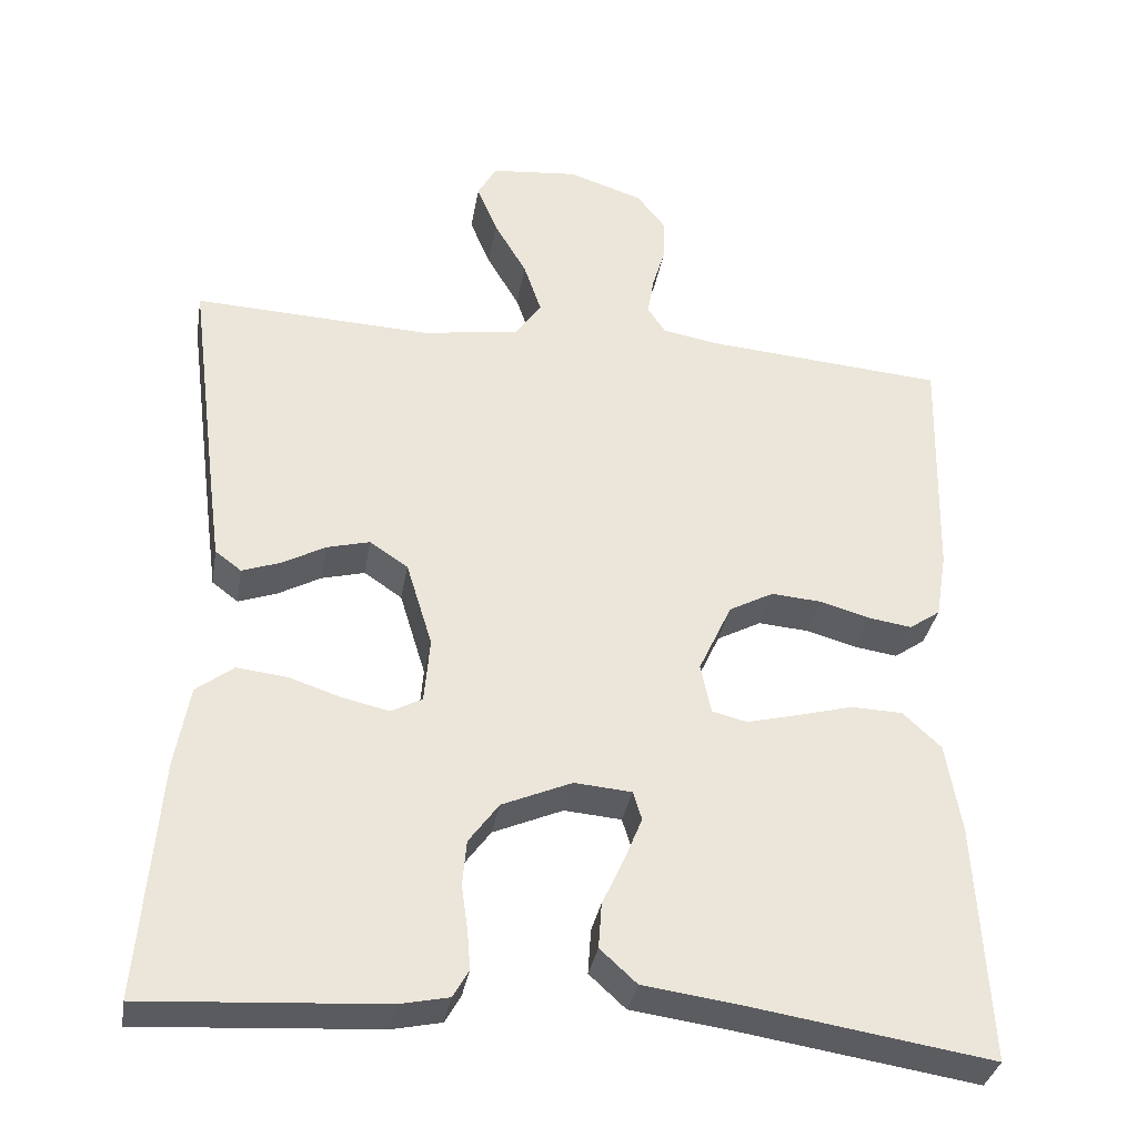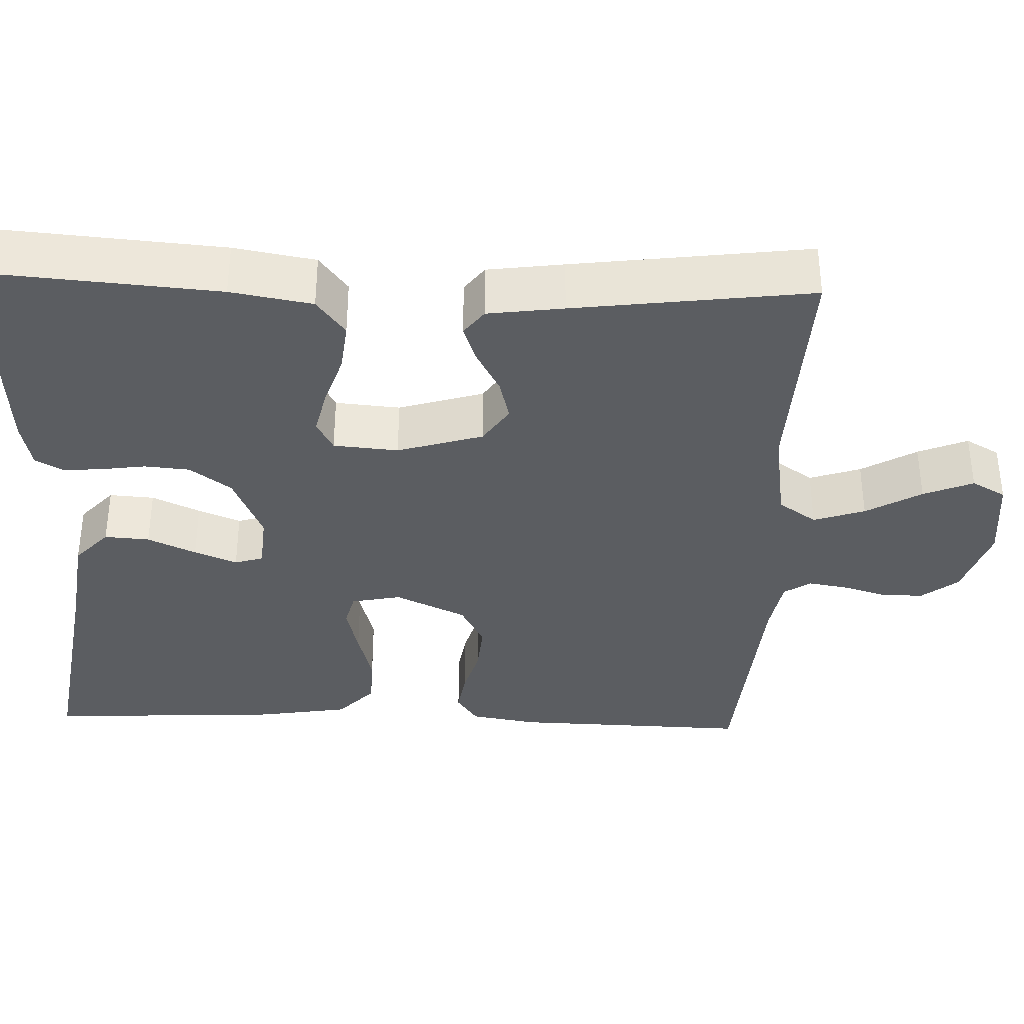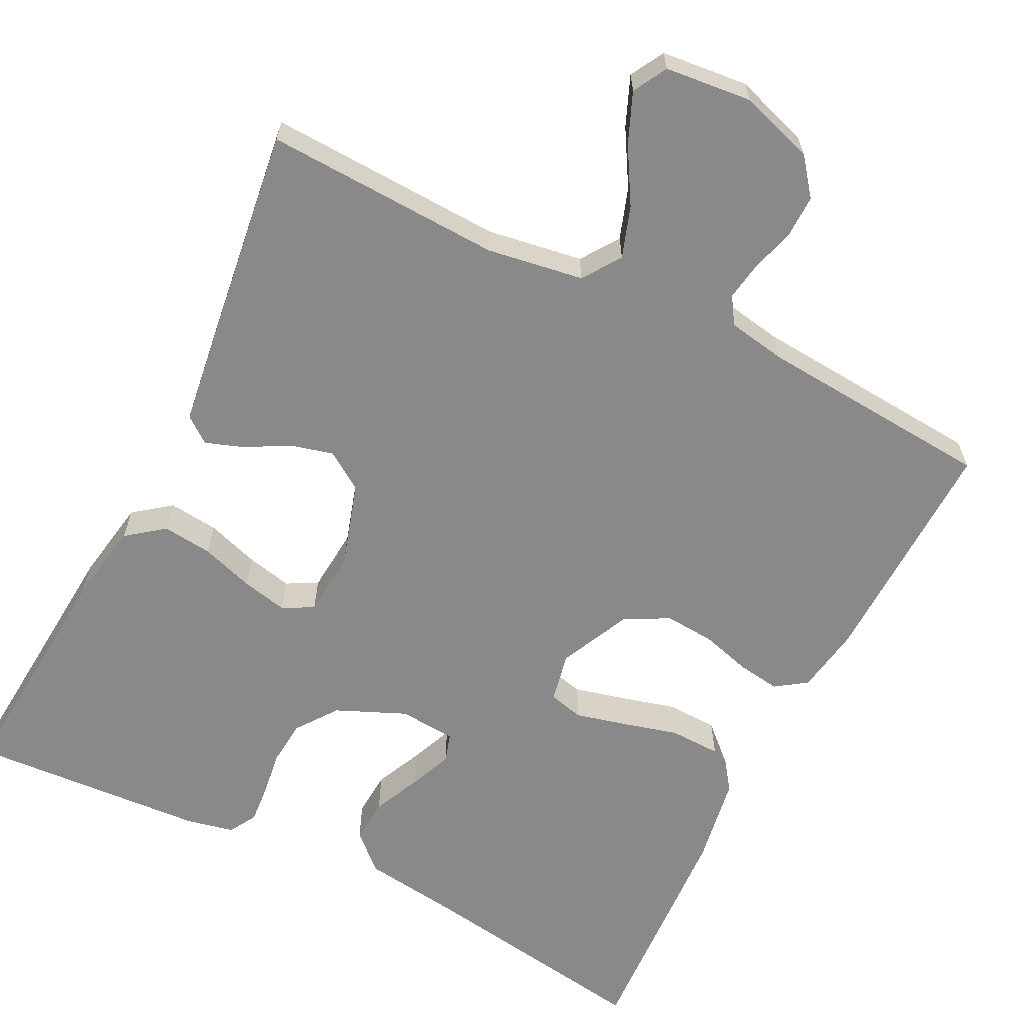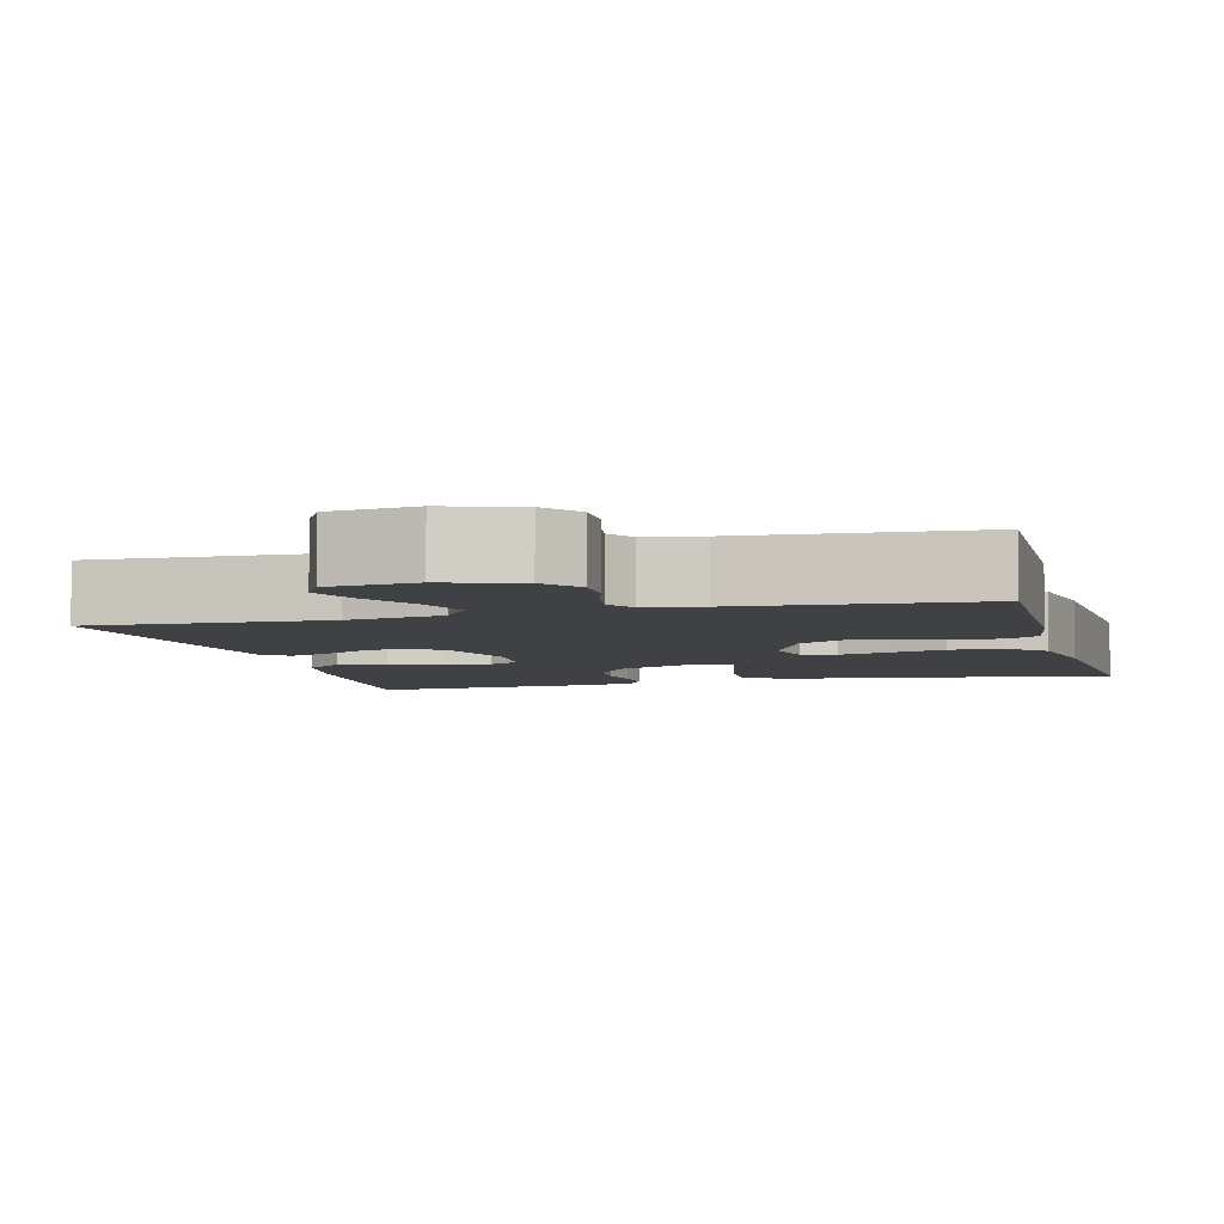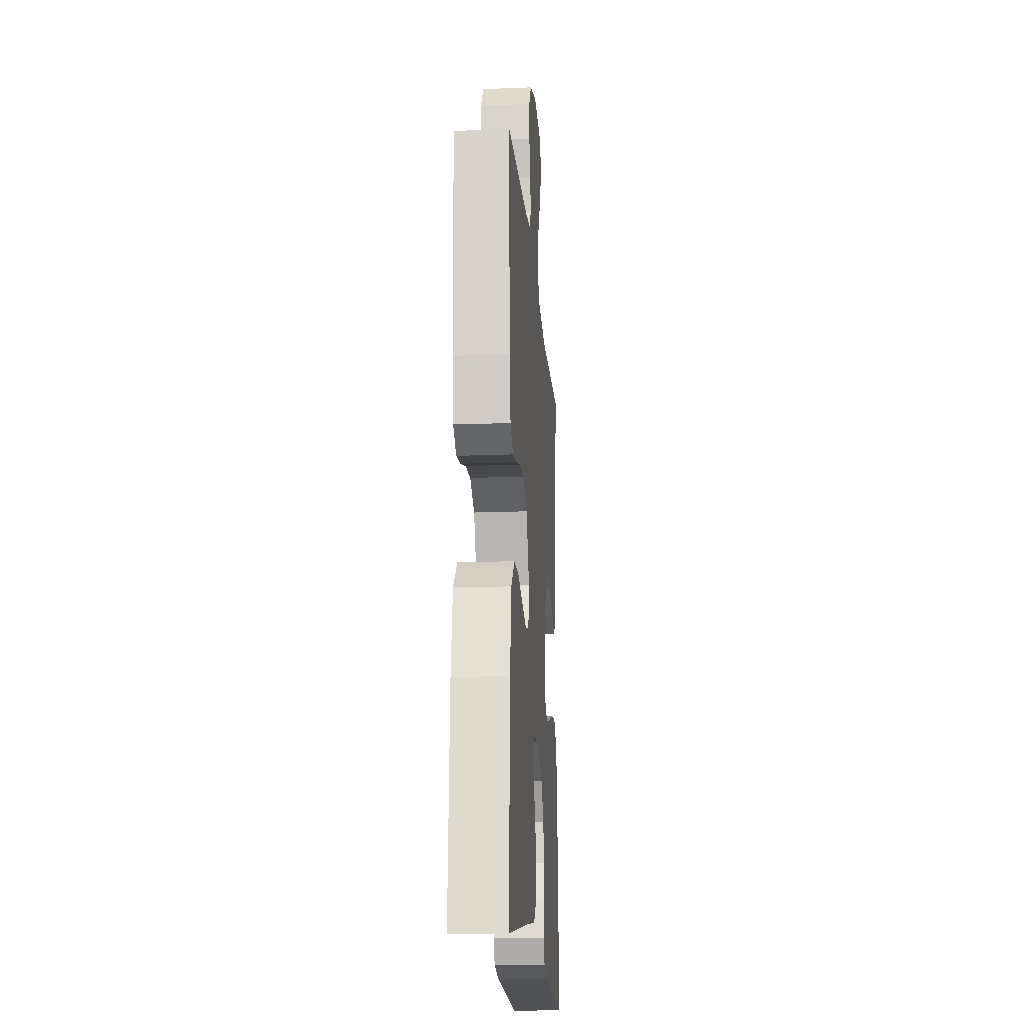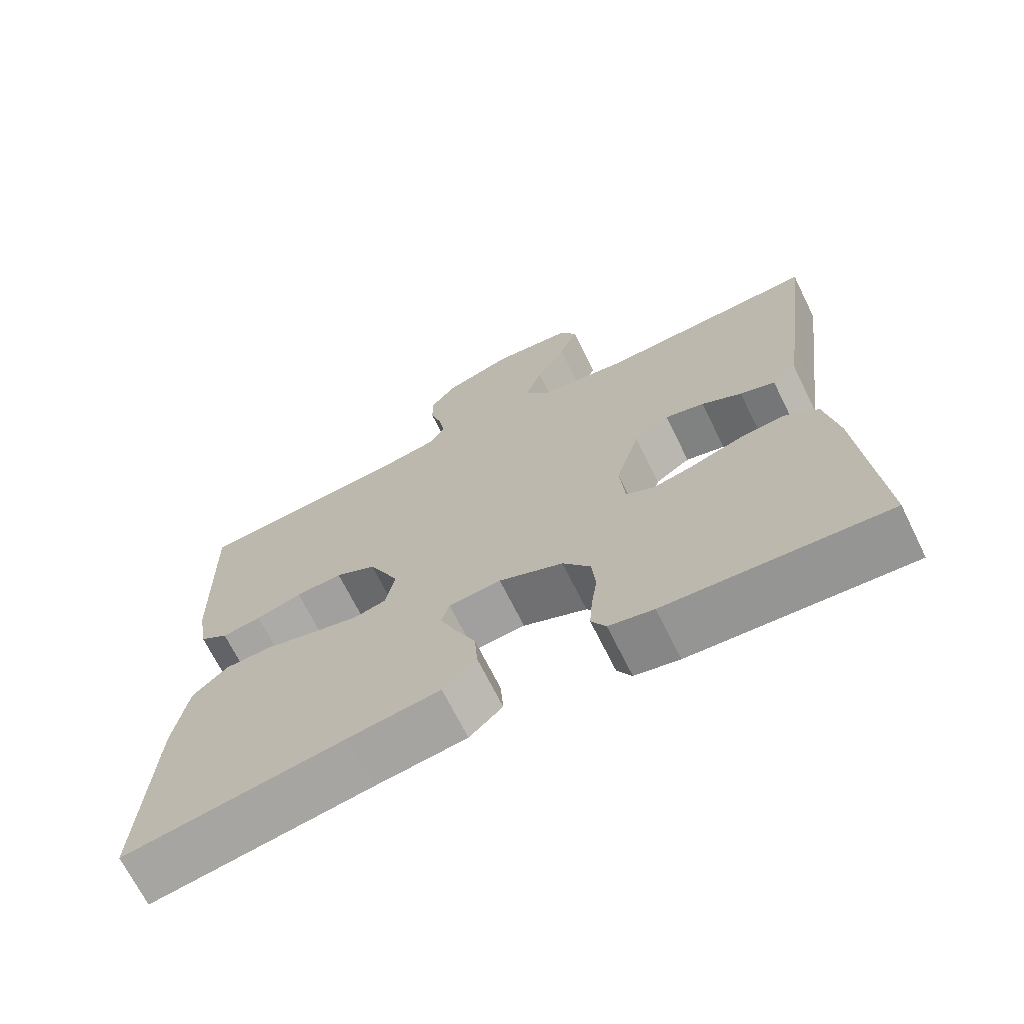
<metadata>
{"format":"obj","ext":"obj","renderer":"f3d","projection":"perspective","resolution":1024,"background":"white","views":[{"elev":-34.2,"azim":-9.7,"up":"+Z"},{"elev":-36.0,"azim":-92.1,"up":"+Y"},{"elev":-63.3,"azim":-26.6,"up":"+Y"},{"elev":-5.6,"azim":15.0,"up":"+Y"},{"elev":-17.4,"azim":94.4,"up":"+Z"},{"elev":-69.4,"azim":-153.6,"up":"+Z"}]}
</metadata>
<code>
v 0.5 0.07 0.5
v 0.492 0.07 0.2
v 0.478 0.07 0.116
v 0.439 0.07 0.089
v 0.385 0.07 0.097
v 0.322 0.07 0.115
v 0.258 0.07 0.12
v 0.202 0.07 0.09
v 0.16 0.07 0
v 0.173 0.07 -0.063
v 0.217 0.07 -0.074
v 0.281 0.07 -0.058
v 0.352 0.07 -0.039
v 0.417 0.07 -0.041
v 0.465 0.07 -0.086
v 0.484 0.07 -0.2
v 0.5 0.07 -0.5
v 0.2 0.07 -0.453
v 0.075 0.07 -0.436
v 0.029 0.07 -0.394
v 0.033 0.07 -0.337
v 0.061 0.07 -0.276
v 0.083 0.07 -0.222
v 0.072 0.07 -0.186
v 0 0.07 -0.18
v -0.088 0.07 -0.218
v -0.126 0.07 -0.27
v -0.131 0.07 -0.327
v -0.123 0.07 -0.384
v -0.119 0.07 -0.433
v -0.139 0.07 -0.468
v -0.2 0.07 -0.481
v -0.5 0.07 -0.5
v -0.476 0.07 -0.2
v -0.458 0.07 -0.097
v -0.411 0.07 -0.061
v -0.348 0.07 -0.068
v -0.281 0.07 -0.09
v -0.223 0.07 -0.103
v -0.184 0.07 -0.082
v -0.177 0.07 0
v -0.21 0.07 0.108
v -0.258 0.07 0.14
v -0.312 0.07 0.126
v -0.367 0.07 0.096
v -0.415 0.07 0.079
v -0.448 0.07 0.104
v -0.461 0.07 0.2
v -0.5 0.07 0.5
v -0.2 0.07 0.487
v -0.078 0.07 0.506
v -0.045 0.07 0.554
v -0.067 0.07 0.619
v -0.108 0.07 0.689
v -0.134 0.07 0.752
v -0.11 0.07 0.795
v 0 0.07 0.806
v 0.094 0.07 0.775
v 0.13 0.07 0.729
v 0.129 0.07 0.674
v 0.113 0.07 0.62
v 0.105 0.07 0.571
v 0.127 0.07 0.537
v 0.2 0.07 0.524
v 0.5 0 0.5
v 0.492 0 0.2
v 0.478 0 0.116
v 0.439 0 0.089
v 0.385 0 0.097
v 0.322 0 0.115
v 0.258 0 0.12
v 0.202 0 0.09
v 0.16 0 0
v 0.173 0 -0.063
v 0.217 0 -0.074
v 0.281 0 -0.058
v 0.352 0 -0.039
v 0.417 0 -0.041
v 0.465 0 -0.086
v 0.484 0 -0.2
v 0.5 0 -0.5
v 0.2 0 -0.453
v 0.075 0 -0.436
v 0.029 0 -0.394
v 0.033 0 -0.337
v 0.061 0 -0.276
v 0.083 0 -0.222
v 0.072 0 -0.186
v 0 0 -0.18
v -0.088 0 -0.218
v -0.126 0 -0.27
v -0.131 0 -0.327
v -0.123 0 -0.384
v -0.119 0 -0.433
v -0.139 0 -0.468
v -0.2 0 -0.481
v -0.5 0 -0.5
v -0.476 0 -0.2
v -0.458 0 -0.097
v -0.411 0 -0.061
v -0.348 0 -0.068
v -0.281 0 -0.09
v -0.223 0 -0.103
v -0.184 0 -0.082
v -0.177 0 0
v -0.21 0 0.108
v -0.258 0 0.14
v -0.312 0 0.126
v -0.367 0 0.096
v -0.415 0 0.079
v -0.448 0 0.104
v -0.461 0 0.2
v -0.5 0 0.5
v -0.2 0 0.487
v -0.078 0 0.506
v -0.045 0 0.554
v -0.067 0 0.619
v -0.108 0 0.689
v -0.134 0 0.752
v -0.11 0 0.795
v 0 0 0.806
v 0.094 0 0.775
v 0.13 0 0.729
v 0.129 0 0.674
v 0.113 0 0.62
v 0.105 0 0.571
v 0.127 0 0.537
v 0.2 0 0.524
f 59 60 61
f 58 59 61
f 57 58 61
f 56 57 61
f 55 56 61
f 54 55 61
f 53 54 61
f 52 53 61 62
f 51 52 62 63
f 48 49 50
f 47 48 50
f 46 47 50
f 45 46 50
f 44 45 50
f 51 63 64
f 50 51 64
f 44 50 64
f 43 44 64
f 36 37 38
f 35 36 38
f 34 35 38
f 33 34 38
f 32 33 38
f 31 32 38
f 30 31 38
f 29 30 38
f 28 29 38
f 27 28 38 39
f 26 27 39 40
f 20 21 22
f 19 20 22
f 18 19 22
f 18 22 23
f 17 18 23
f 16 17 23
f 15 16 23
f 14 15 23
f 13 14 23
f 12 13 23
f 11 12 23 24
f 4 5 6
f 3 4 6
f 2 3 6
f 1 2 6
f 64 1 6
f 64 6 7
f 64 7 8
f 43 64 8
f 42 43 8
f 41 42 8 9
f 41 9 10
f 40 41 10
f 26 40 10
f 25 26 10
f 10 11 24 25
f 125 124 123
f 125 123 122
f 125 122 121
f 125 121 120
f 125 120 119
f 125 119 118
f 125 118 117
f 126 125 117 116
f 127 126 116 115
f 114 113 112
f 114 112 111
f 114 111 110
f 114 110 109
f 114 109 108
f 128 127 115
f 128 115 114
f 128 114 108
f 128 108 107
f 102 101 100
f 102 100 99
f 102 99 98
f 102 98 97
f 102 97 96
f 102 96 95
f 102 95 94
f 102 94 93
f 102 93 92
f 103 102 92 91
f 104 103 91 90
f 86 85 84
f 86 84 83
f 86 83 82
f 87 86 82
f 87 82 81
f 87 81 80
f 87 80 79
f 87 79 78
f 87 78 77
f 87 77 76
f 88 87 76 75
f 70 69 68
f 70 68 67
f 70 67 66
f 70 66 65
f 70 65 128
f 71 70 128
f 72 71 128
f 72 128 107
f 72 107 106
f 73 72 106 105
f 74 73 105
f 74 105 104
f 74 104 90
f 74 90 89
f 89 88 75 74
f 1 65 66 2
f 2 66 67 3
f 3 67 68 4
f 4 68 69 5
f 5 69 70 6
f 6 70 71 7
f 7 71 72 8
f 8 72 73 9
f 9 73 74 10
f 10 74 75 11
f 11 75 76 12
f 12 76 77 13
f 13 77 78 14
f 14 78 79 15
f 15 79 80 16
f 16 80 81 17
f 17 81 82 18
f 18 82 83 19
f 19 83 84 20
f 20 84 85 21
f 21 85 86 22
f 22 86 87 23
f 23 87 88 24
f 24 88 89 25
f 25 89 90 26
f 26 90 91 27
f 27 91 92 28
f 28 92 93 29
f 29 93 94 30
f 30 94 95 31
f 31 95 96 32
f 32 96 97 33
f 33 97 98 34
f 34 98 99 35
f 35 99 100 36
f 36 100 101 37
f 37 101 102 38
f 38 102 103 39
f 39 103 104 40
f 40 104 105 41
f 41 105 106 42
f 42 106 107 43
f 43 107 108 44
f 44 108 109 45
f 45 109 110 46
f 46 110 111 47
f 47 111 112 48
f 48 112 113 49
f 49 113 114 50
f 50 114 115 51
f 51 115 116 52
f 52 116 117 53
f 53 117 118 54
f 54 118 119 55
f 55 119 120 56
f 56 120 121 57
f 57 121 122 58
f 58 122 123 59
f 59 123 124 60
f 60 124 125 61
f 61 125 126 62
f 62 126 127 63
f 63 127 128 64
f 64 128 65 1

</code>
